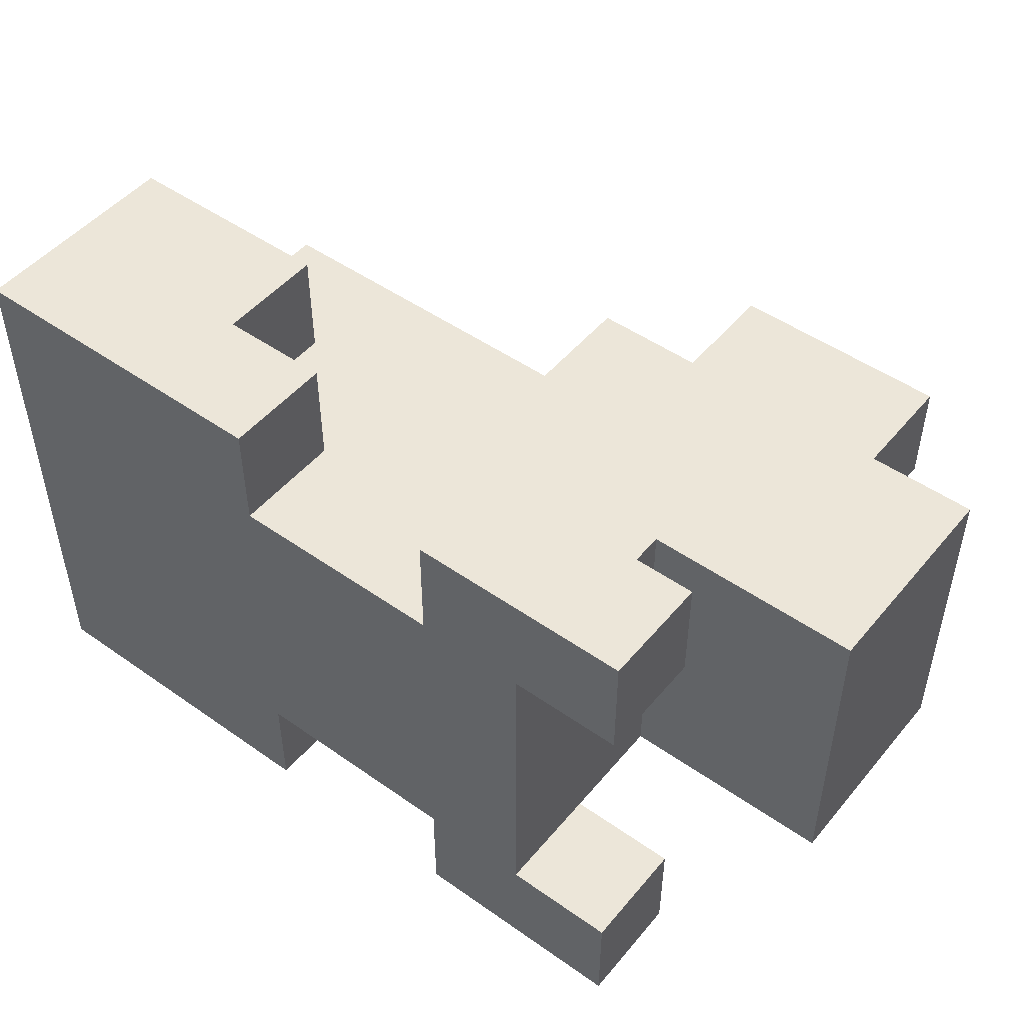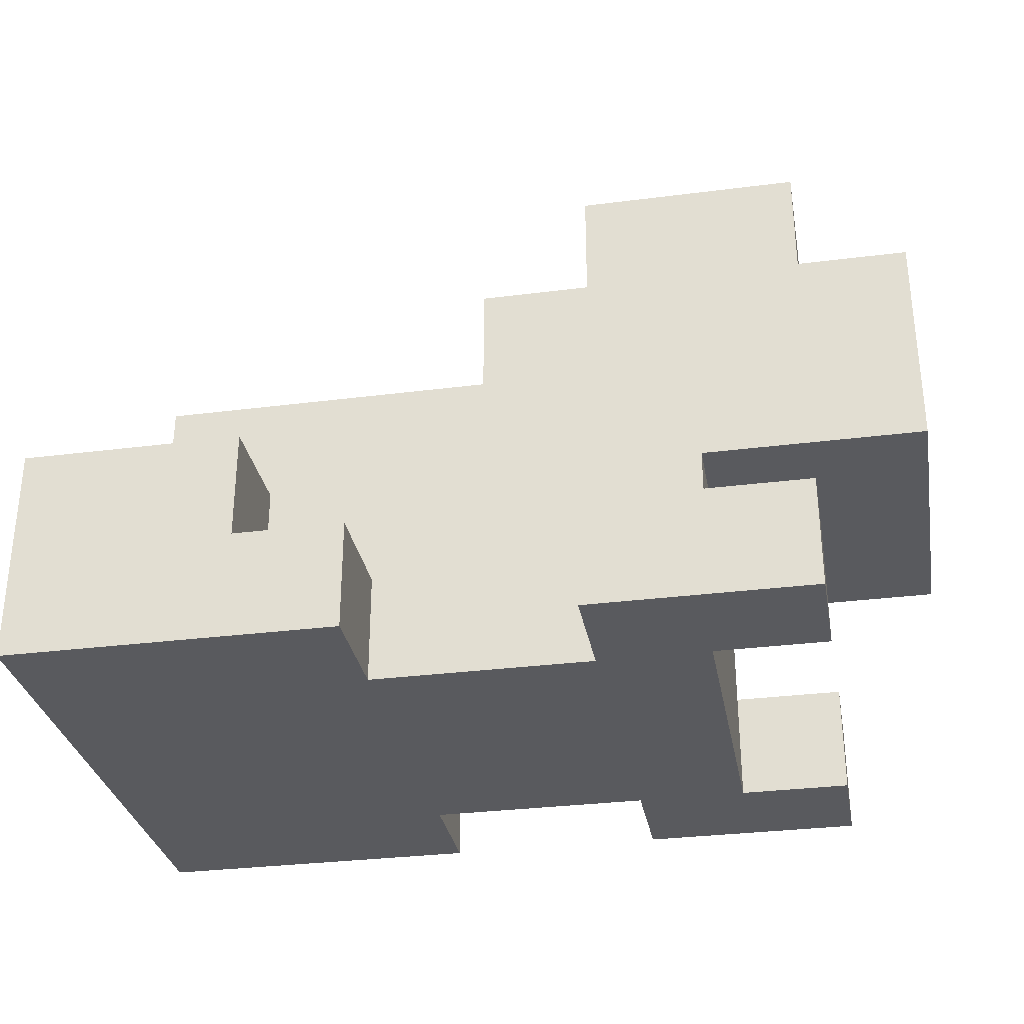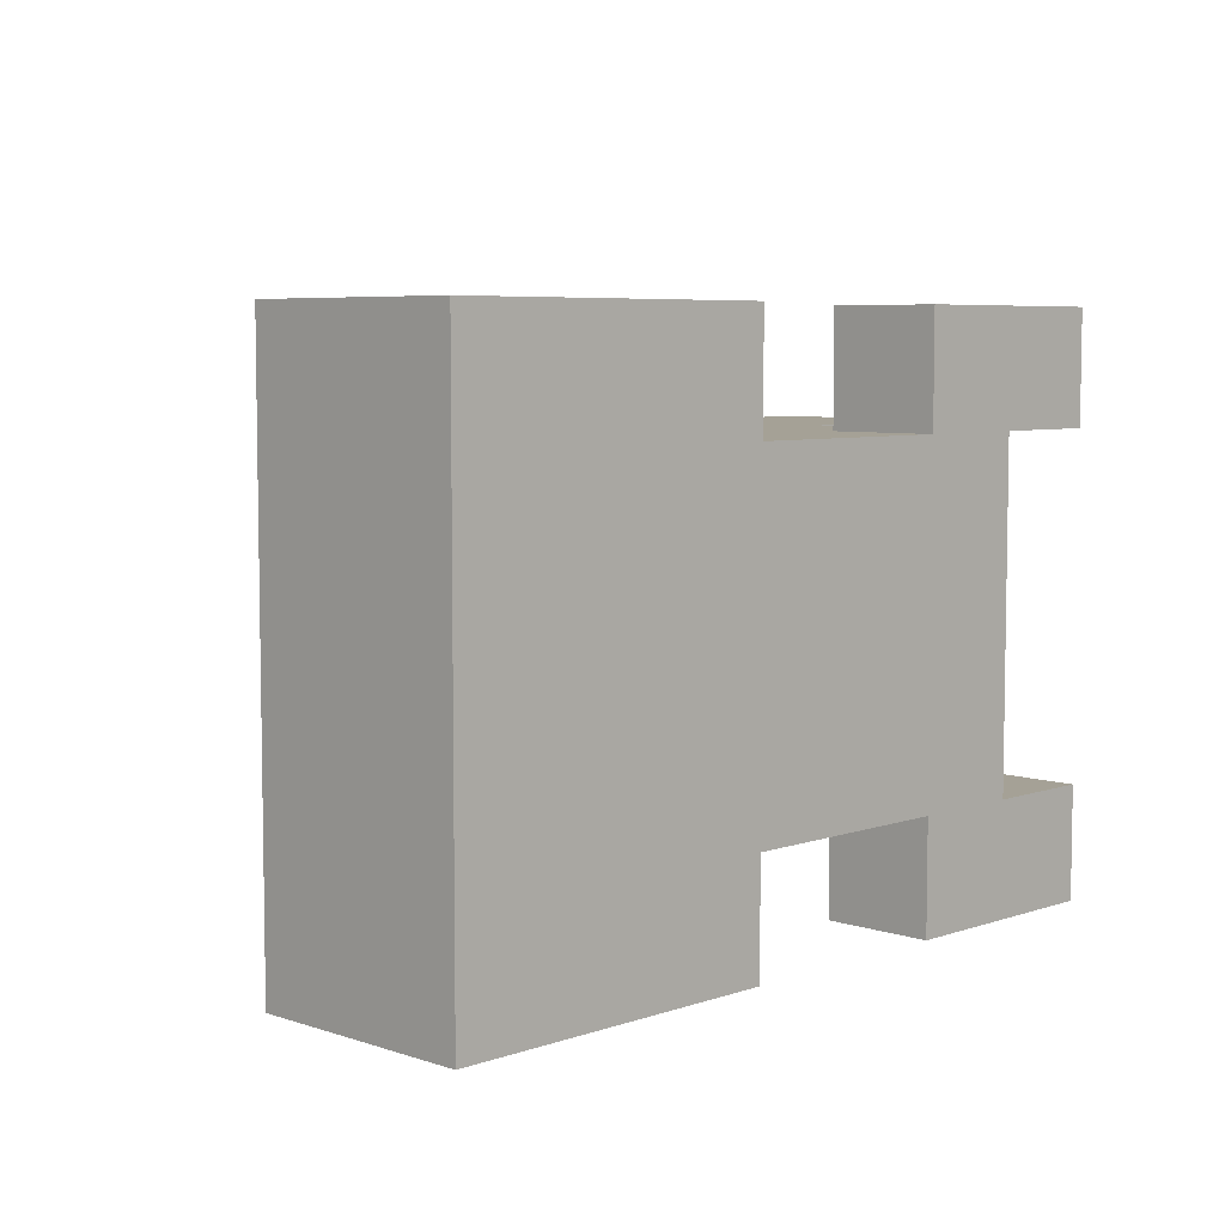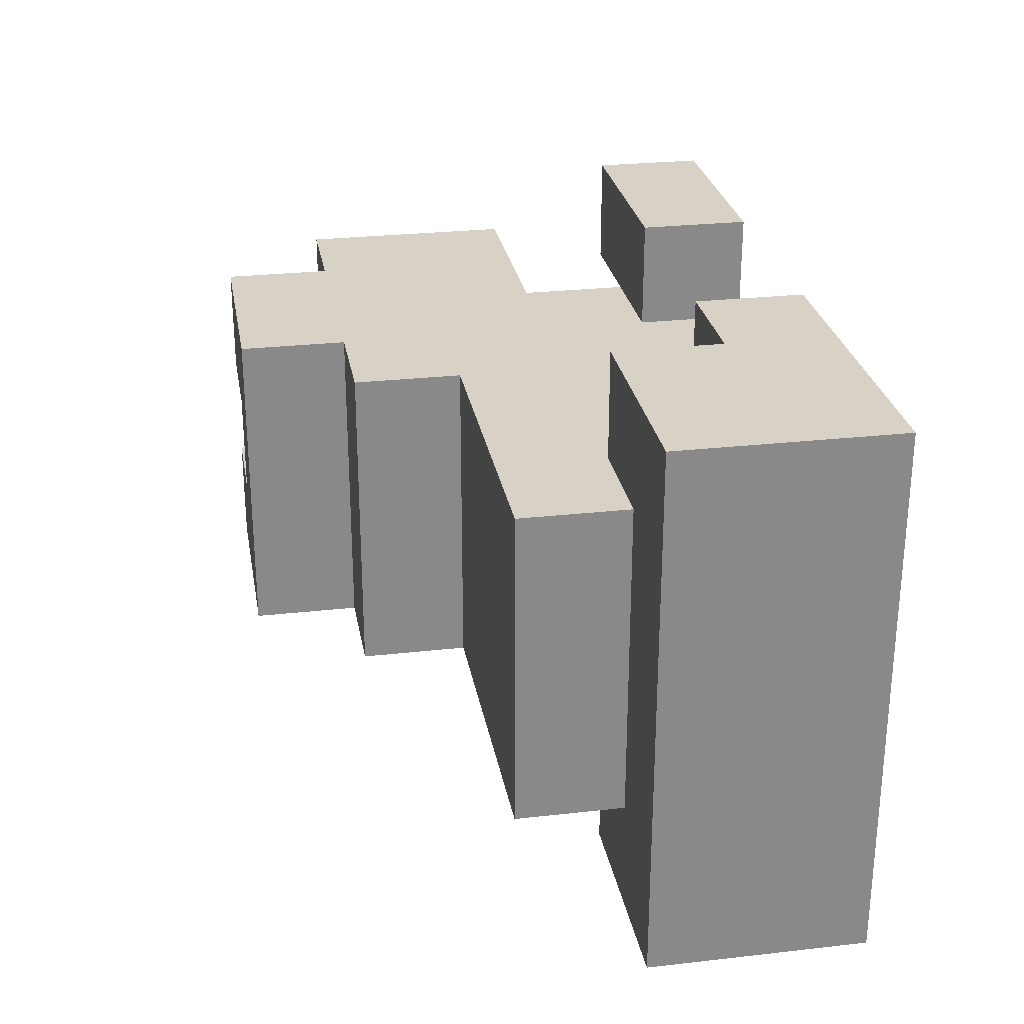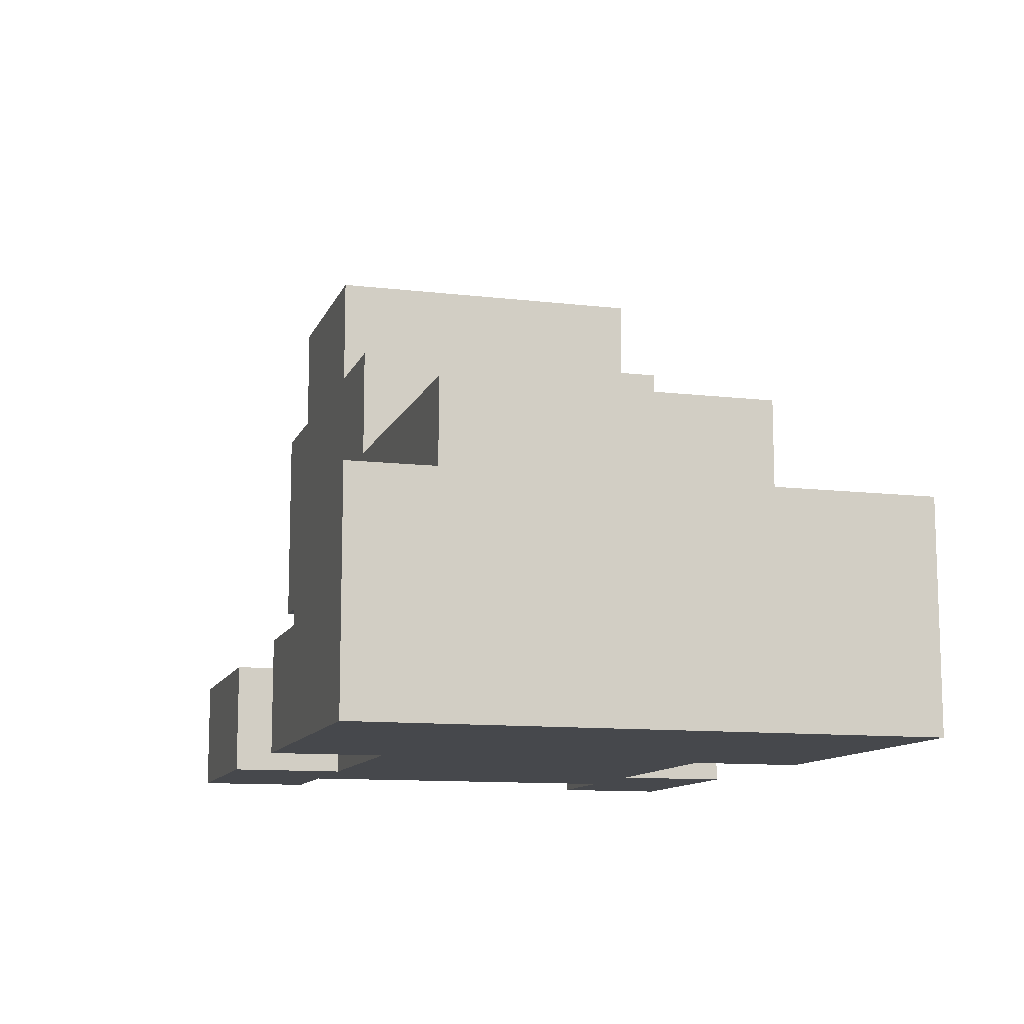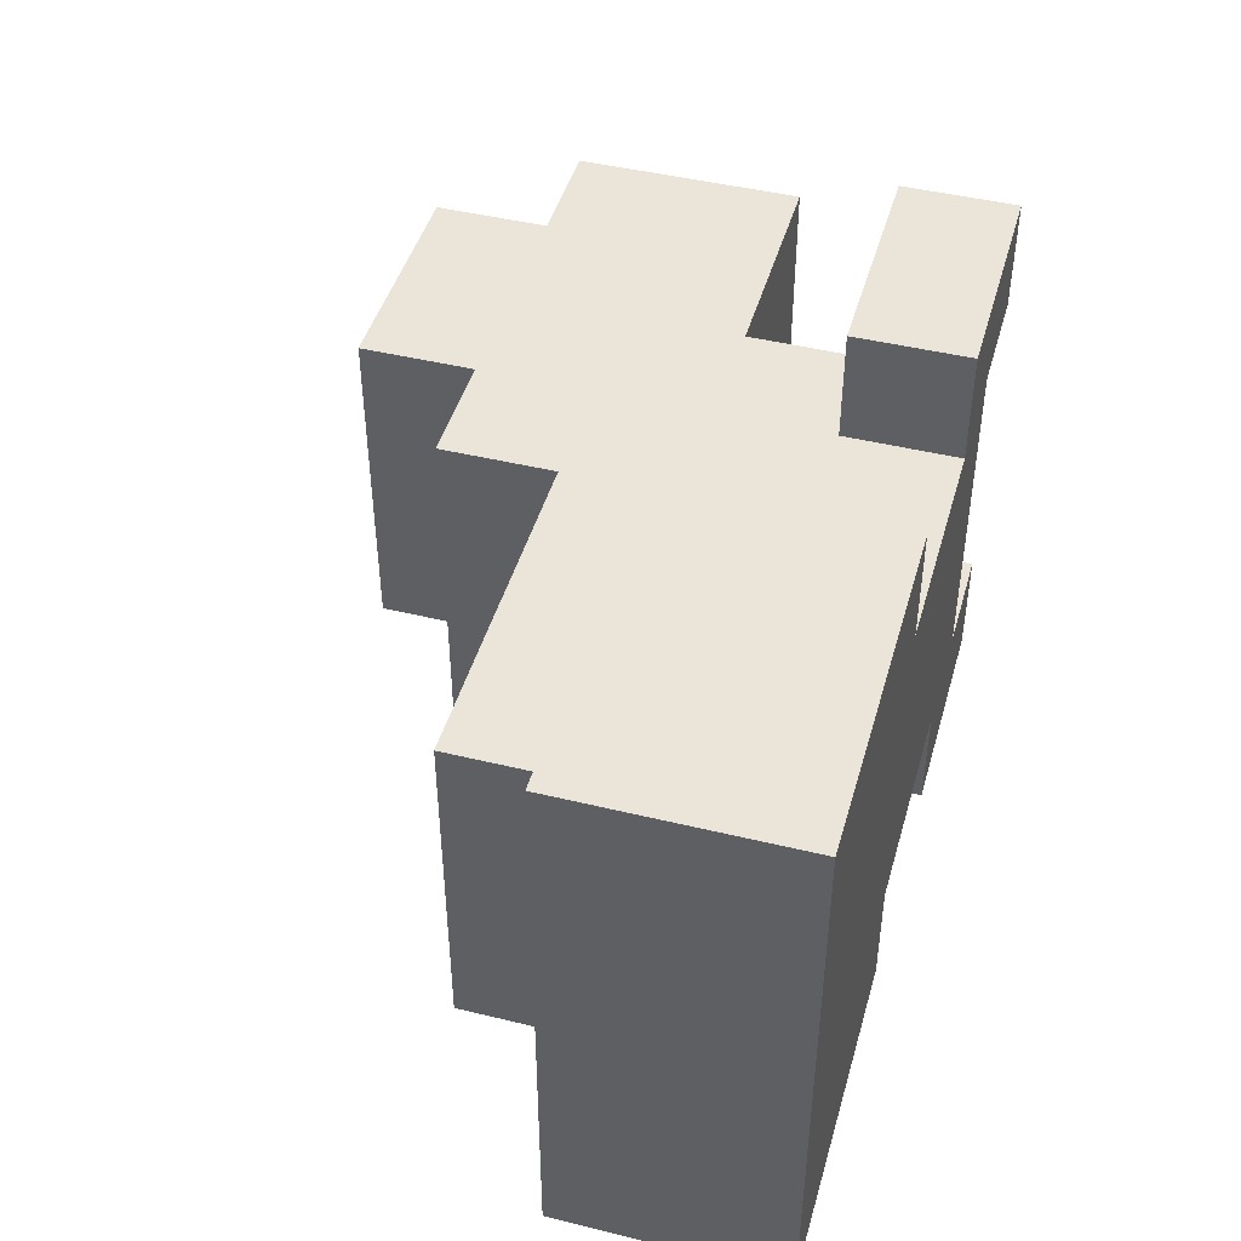
<metadata>
{"format":"obj","ext":"obj","renderer":"f3d","projection":"perspective","resolution":1024,"background":"white","views":[{"elev":48.9,"azim":38.0,"up":"+Z"},{"elev":-31.4,"azim":10.3,"up":"+Y"},{"elev":6.1,"azim":-45.5,"up":"+Z"},{"elev":27.2,"azim":-99.9,"up":"+Z"},{"elev":-11.3,"azim":-106.1,"up":"+Y"},{"elev":45.3,"azim":-74.3,"up":"+Z"}]}
</metadata>
<code>
v -4 0 2.5
v -4 0 -2.5
v -4 2 2.5
v -4 2 -2.5
v -3 2 1.5
v -3 2 -1.5
v -3 3 1.5
v -3 3 -1.5
v 0 3 1.5
v 0 3 -1.5
v 0 4 1.5
v 0 4 -1.5
v 1 0 2.5
v 1 0 1.5
v 1 0 -1.5
v 1 0 -2.5
v 1 1 2.5
v 1 1 1.5
v 1 1 -1.5
v 1 1 -2.5
v 1 4 1.5
v 1 4 -1.5
v 1 5 1.5
v 1 5 -1.5
v -2 1 2.5
v -2 1 1.5
v -2 1 -1.5
v -2 1 -2.5
v -2 2 2.5
v -2 2 1.5
v -2 2 -1.5
v -2 2 -2.5
v -1 0 2.5
v -1 0 1.5
v -1 0 -1.5
v -1 0 -2.5
v -1 1 2.5
v -1 1 1.5
v -1 1 -1.5
v -1 1 -2.5
v 2 0 1.5
v 2 0 -1.5
v 2 1 1.5
v 2 1 -1.5
v 2 2 1.5
v 2 2 -1.5
v 2 4 0.5
v 2 4 -0.5
v 2 5 0.5
v 2 5 -0.5
v 3 0 2.5
v 3 0 1.5
v 3 0 -1.5
v 3 0 -2.5
v 3 1 2.5
v 3 1 1.5
v 3 1 -1.5
v 3 1 -2.5
v 3 4 1.5
v 3 4 0.5
v 3 4 -0.5
v 3 4 -1.5
v 3 5 1.5
v 3 5 0.5
v 3 5 -0.5
v 3 5 -1.5
v 4 2 1.5
v 4 2 -1.5
v 4 4 1.5
v 4 4 -1.5
v -4 0 2.5
v -4 2 2.5
v -2 1 2.5
v -2 2 2.5
v -1 0 2.5
v -1 1 2.5
v 1 0 2.5
v 1 1 2.5
v 3 0 2.5
v 3 1 2.5
v -3 2 1.5
v -3 3 1.5
v -2 1 1.5
v -2 2 1.5
v -1 0 1.5
v -1 1 1.5
v 0 3 1.5
v 0 4 1.5
v 1 0 1.5
v 1 1 1.5
v 1 4 1.5
v 1 5 1.5
v 2 1 1.5
v 2 2 1.5
v 2 4 1.5
v 2 5 1.5
v 3 4 1.5
v 3 5 1.5
v 4 2 1.5
v 4 4 1.5
v 2 4 -0.5
v 2 5 -0.5
v 3 4 -0.5
v 3 5 -0.5
v 2 0 -1.5
v 2 1 -1.5
v 3 0 -1.5
v 3 1 -1.5
v 2 0 1.5
v 2 1 1.5
v 3 0 1.5
v 3 1 1.5
v 2 4 0.5
v 2 5 0.5
v 3 4 0.5
v 3 5 0.5
v -3 2 -1.5
v -3 3 -1.5
v -2 1 -1.5
v -2 2 -1.5
v -1 0 -1.5
v -1 1 -1.5
v 0 3 -1.5
v 0 4 -1.5
v 1 0 -1.5
v 1 1 -1.5
v 1 4 -1.5
v 1 5 -1.5
v 2 1 -1.5
v 2 2 -1.5
v 2 4 -1.5
v 2 5 -1.5
v 3 4 -1.5
v 3 5 -1.5
v 4 2 -1.5
v 4 4 -1.5
v -4 0 -2.5
v -4 2 -2.5
v -2 1 -2.5
v -2 2 -2.5
v -1 0 -2.5
v -1 1 -2.5
v 1 0 -2.5
v 1 1 -2.5
v 3 0 -2.5
v 3 1 -2.5
v -4 0 2.5
v -1 0 2.5
v 1 0 2.5
v 3 0 2.5
v -1 0 1.5
v 1 0 1.5
v 2 0 1.5
v 3 0 1.5
v -1 0 -1.5
v 1 0 -1.5
v 2 0 -1.5
v 3 0 -1.5
v -4 0 -2.5
v -1 0 -2.5
v 1 0 -2.5
v 3 0 -2.5
v 2 2 1.5
v 4 2 1.5
v 2 2 -1.5
v 4 2 -1.5
v -2 1 2.5
v -1 1 2.5
v 1 1 2.5
v 3 1 2.5
v -2 1 1.5
v -1 1 1.5
v 1 1 1.5
v 2 1 1.5
v 3 1 1.5
v -2 1 -1.5
v -1 1 -1.5
v 1 1 -1.5
v 2 1 -1.5
v 3 1 -1.5
v -2 1 -2.5
v -1 1 -2.5
v 1 1 -2.5
v 3 1 -2.5
v -4 2 2.5
v -2 2 2.5
v -3 2 1.5
v -2 2 1.5
v -3 2 -1.5
v -2 2 -1.5
v -4 2 -2.5
v -2 2 -2.5
v -3 3 1.5
v 0 3 1.5
v -3 3 -1.5
v 0 3 -1.5
v 0 4 1.5
v 1 4 1.5
v 3 4 1.5
v 4 4 1.5
v 2 4 0.5
v 3 4 0.5
v 2 4 -0.5
v 3 4 -0.5
v 0 4 -1.5
v 1 4 -1.5
v 3 4 -1.5
v 4 4 -1.5
v 1 5 1.5
v 2 5 1.5
v 3 5 1.5
v 2 5 0.5
v 3 5 0.5
v 2 5 -0.5
v 3 5 -0.5
v 1 5 -1.5
v 2 5 -1.5
v 3 5 -1.5
f 3 2 1
f 4 2 3
f 7 6 5
f 8 6 7
f 11 10 9
f 12 10 11
f 17 14 13
f 18 14 17
f 19 16 15
f 20 16 19
f 23 22 21
f 24 22 23
f 25 26 29
f 29 26 30
f 27 28 31
f 31 28 32
f 33 34 37
f 37 34 38
f 35 36 39
f 39 36 40
f 41 42 43
f 43 42 44
f 43 44 45
f 45 44 46
f 47 48 49
f 49 48 50
f 51 52 55
f 55 52 56
f 53 54 57
f 57 54 58
f 59 60 63
f 63 60 64
f 61 62 65
f 65 62 66
f 67 68 69
f 69 68 70
f 73 72 71
f 74 72 73
f 75 73 71
f 76 73 75
f 79 78 77
f 80 78 79
f 84 82 81
f 86 84 83
f 87 82 84
f 87 86 85
f 87 84 86
f 89 87 85
f 89 88 87
f 90 88 89
f 91 88 90
f 93 92 91
f 93 91 90
f 94 92 93
f 95 92 94
f 96 92 95
f 97 95 94
f 97 96 95
f 98 96 97
f 99 97 94
f 100 97 99
f 103 102 101
f 104 102 103
f 107 106 105
f 108 106 107
f 109 110 111
f 111 110 112
f 113 114 115
f 115 114 116
f 117 118 120
f 119 120 122
f 120 118 123
f 121 122 123
f 122 120 123
f 121 123 125
f 123 124 125
f 125 124 126
f 126 124 127
f 127 128 129
f 126 127 129
f 129 128 130
f 130 128 131
f 131 128 132
f 130 131 133
f 131 132 133
f 133 132 134
f 130 133 135
f 135 133 136
f 137 138 139
f 139 138 140
f 137 139 141
f 141 139 142
f 143 144 145
f 145 144 146
f 151 148 147
f 152 150 149
f 153 150 152
f 154 150 153
f 155 151 147
f 155 152 151
f 155 153 152
f 156 153 155
f 157 153 156
f 159 155 147
f 160 155 159
f 161 158 157
f 161 157 156
f 162 158 161
f 165 164 163
f 166 164 165
f 167 168 171
f 171 168 172
f 169 170 173
f 173 170 174
f 174 170 175
f 176 177 181
f 181 177 182
f 179 180 183
f 178 179 183
f 183 180 184
f 185 186 187
f 187 186 188
f 185 187 189
f 185 189 191
f 189 190 191
f 191 190 192
f 193 194 195
f 195 194 196
f 199 200 202
f 201 202 203
f 202 200 204
f 203 202 204
f 197 198 205
f 205 198 206
f 204 200 207
f 207 200 208
f 209 210 212
f 210 211 212
f 212 211 213
f 209 212 214
f 209 214 216
f 214 215 217
f 216 214 217
f 217 215 218

</code>
